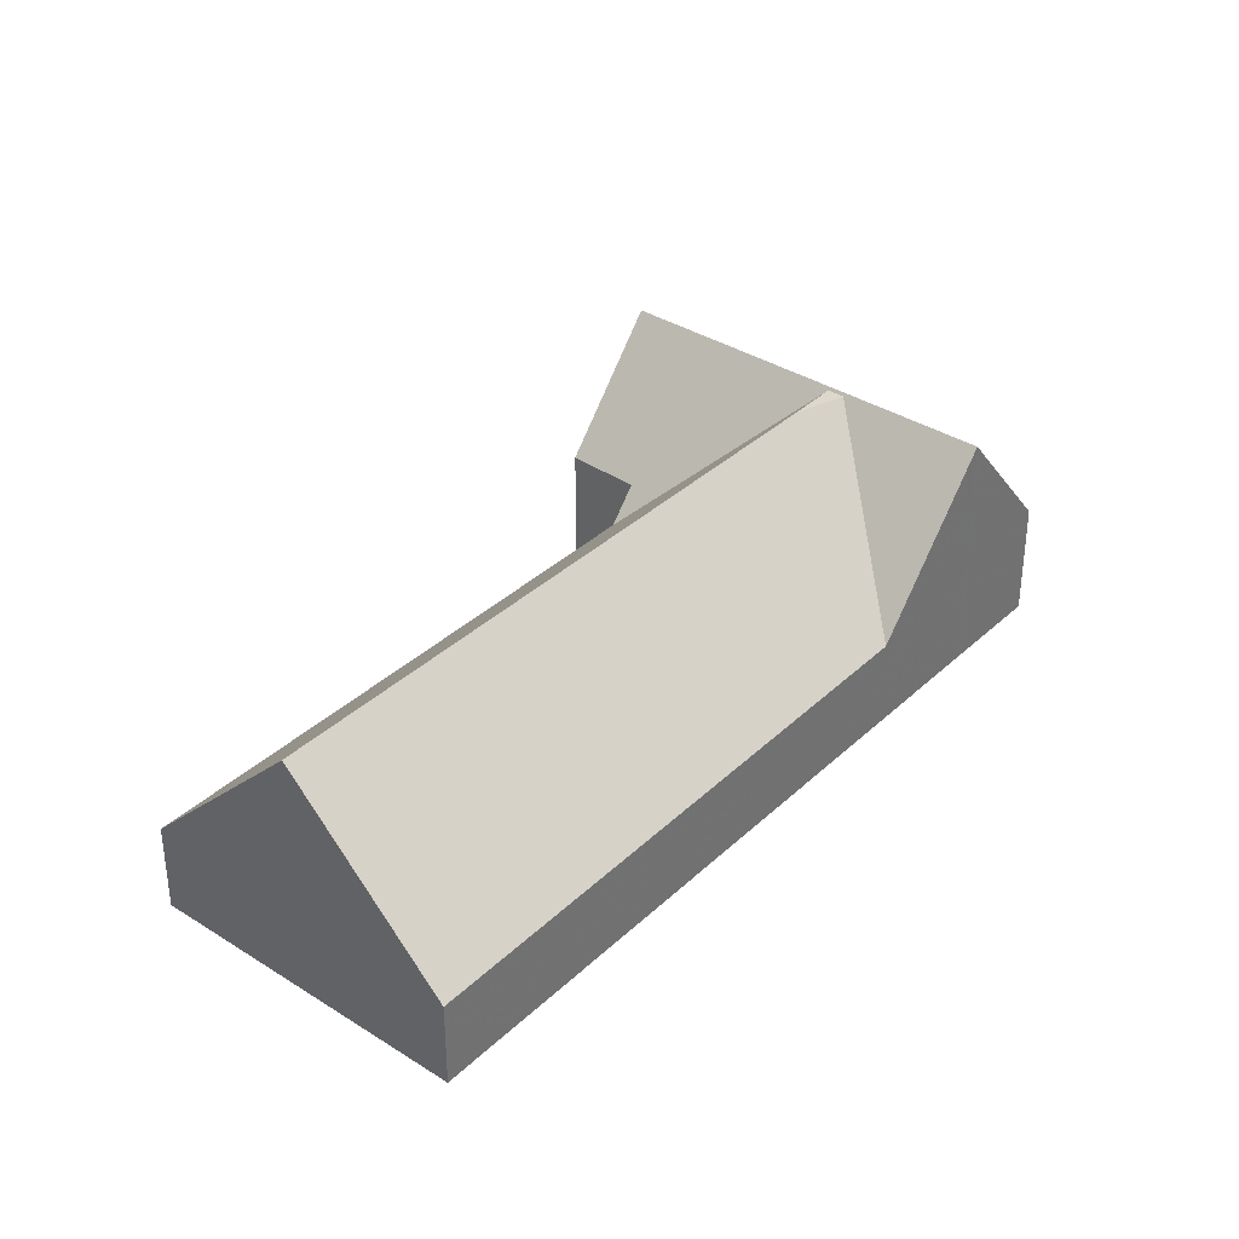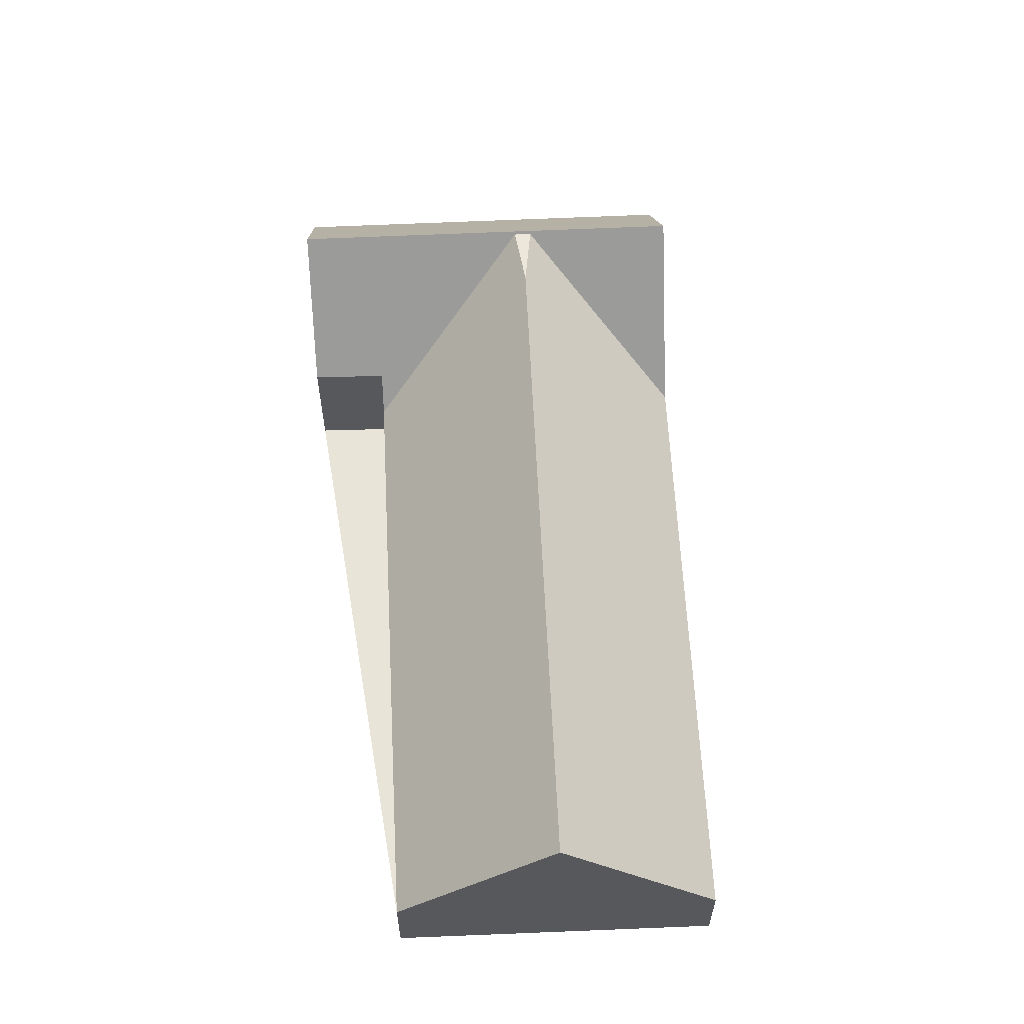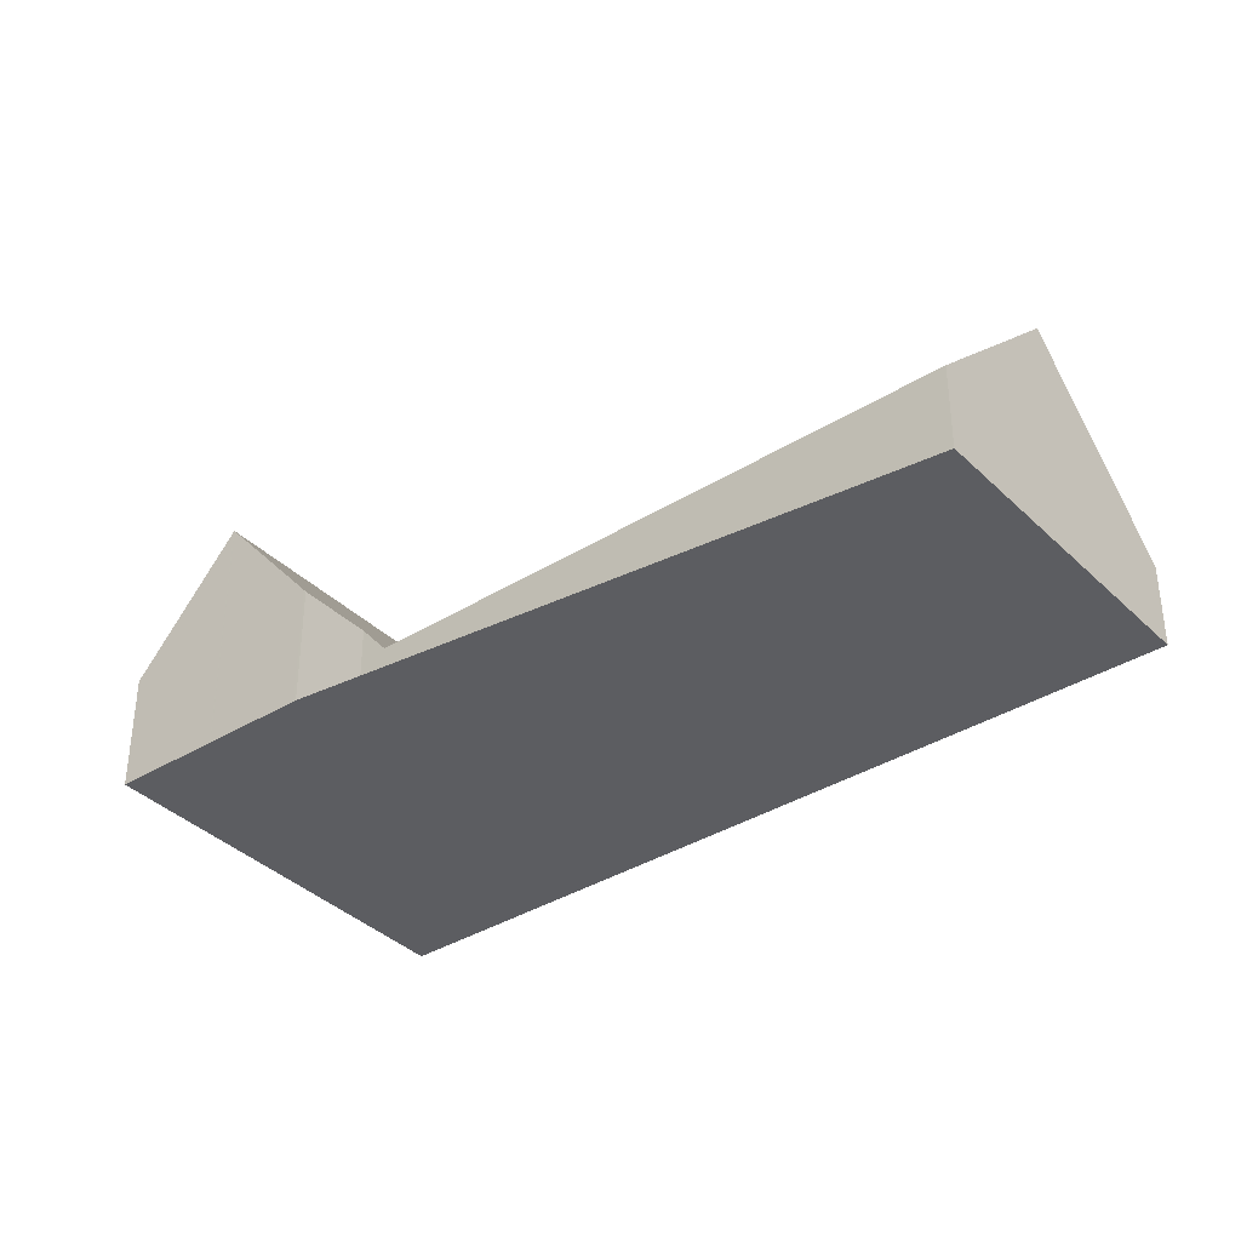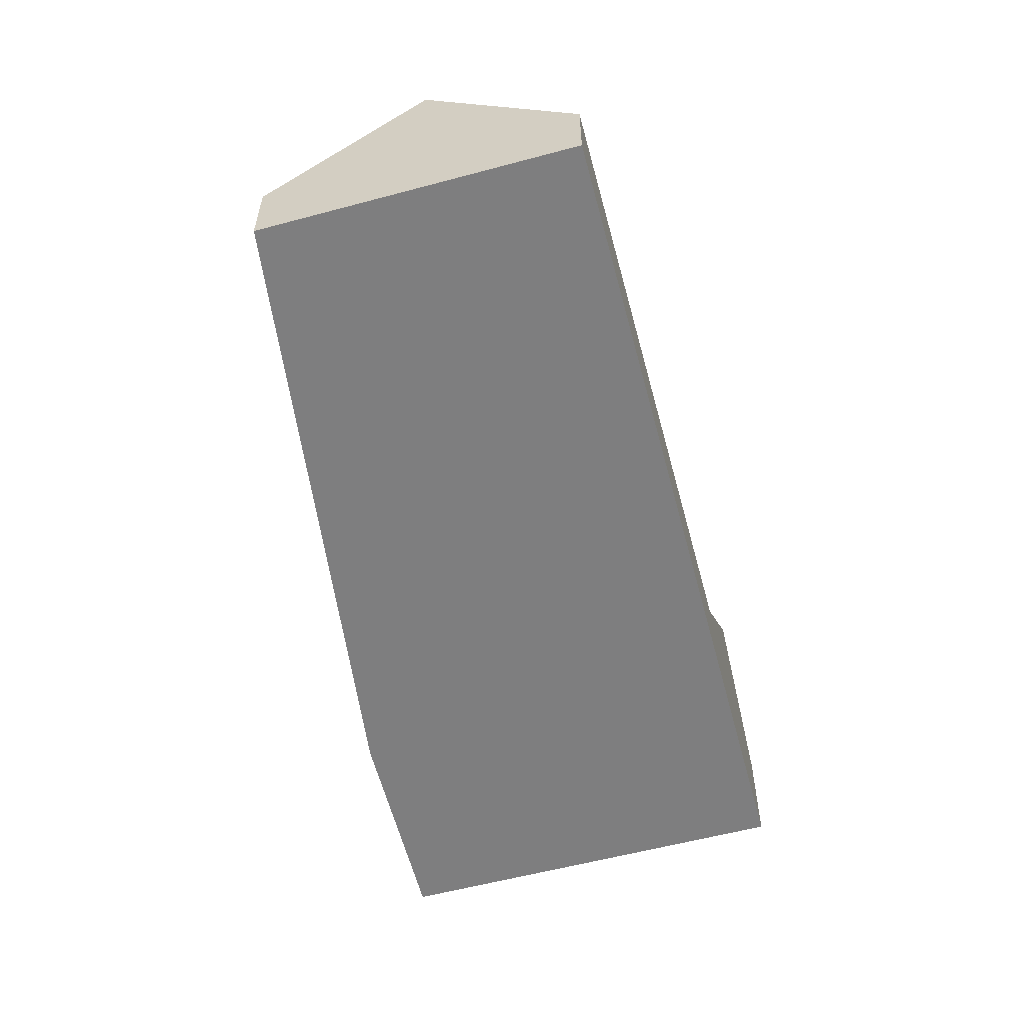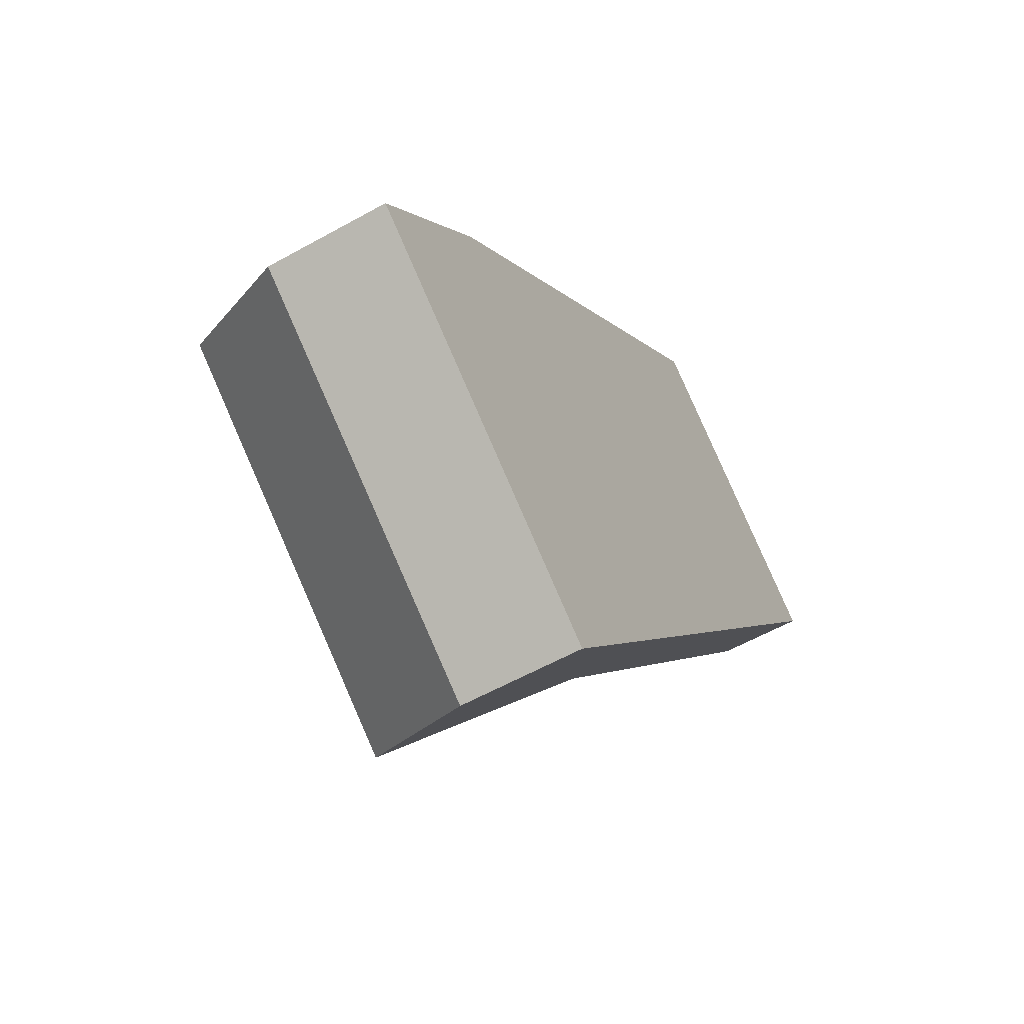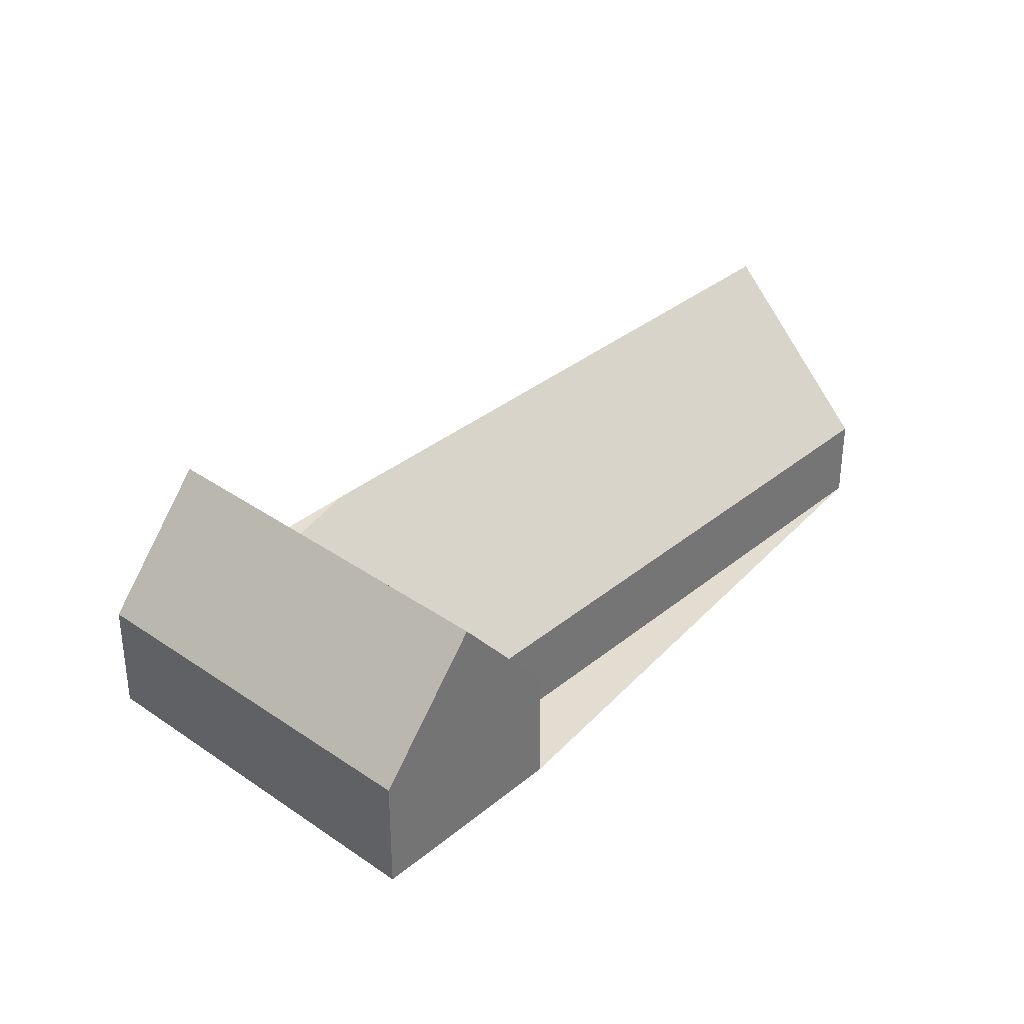
<metadata>
{"format":"obj","ext":"obj","renderer":"f3d","projection":"perspective","resolution":1024,"background":"white","views":[{"elev":35.9,"azim":-102.8,"up":"+Z"},{"elev":61.3,"azim":-145.2,"up":"+Z"},{"elev":-37.0,"azim":166.3,"up":"+Z"},{"elev":-59.4,"azim":-127.3,"up":"+Z"},{"elev":-57.2,"azim":120.3,"up":"+Y"},{"elev":35.1,"azim":80.4,"up":"+Z"}]}
</metadata>
<code>
v -1087 -48.19 2.438
v -1094 -53.78 2.372
v -1071 -65.78 3.272
v -1080 -72.72 3.22
v -1076 -62.25 3.343
v -1075 -61 3.383
v -1091 -50.99 6.97
v -1077 -61.62 2.413
v -1078 -67.3 6.774
v -1079 -66 7.01
v -1091 -50.99 6.97
v -1073 -67.63 3.258
v -1077 -61.62 2.413
v -1079 -72.31 3.223
v -1084 -67.29 2.501
v -1079 -66 7.01
v -1078 -67.61 6.849
v -1078 -67.4 6.849
v -1073 -63.34 6.853
v -1082 -70.24 6.846
v -1078 -67.4 6.849
v -1078 -67.61 6.849
v -1084 -67.29 2.501
v -1073 -63.34 6.853
v -1082 -70.24 6.846
v -1078 -67.3 6.774
v -1078 -67.6 6.769
v -1079 -66 7.01
v -1078 -67.6 6.769
v -1078 -67.6 6.769
v -1078 -67.3 6.774
v -1073 -63.33 6.838
v -1082 -70.16 6.728
v -1078 -67.41 6.755
v -1078 -67.74 6.748
v -1073 -63.36 6.834
v -1082 -70.34 6.698
v -1074 -64.6 6.851
v -1074 -64.6 6.851
v -1074 -64.58 6.818
v -1074 -64.63 6.809
v -1076 -62.22 3.343
v -1072 -67.06 3.262
v -1091 -51.06 6.97
v -1091 -51.06 6.97
v -1087 -48.26 2.438
v -1094 -53.85 2.372
v -1078 -66.81 6.395
v -1090 -50.72 6.425
v -1076 -69.59 3.244
v -1077 -67.43 6.394
v -1078 -67.12 6.849
v -1078 -67.12 6.849
v -1078 -67.07 6.777
v -1078 -67.18 6.759
v -1078 -66.81 6.395
v -1090 -50.66 6.425
v -1080 -65.18 7.008
v -1080 -65.18 7.008
v -1079 -64.8 6.399
v -1083 -67.36 3.408
v -1075 -61.06 3.472
v -1076 -62.3 3.46
v -1083 -67.36 3.408
v -1084 -67.9 3.402
v -1077 -62.97 3.453
v -1077 -62.97 3.453
v -1079 -67.57 6.308
v -1079 -67.57 6.308
v -1079 -67.93 6.848
v -1079 -67.88 6.764
v -1081 -65.61 6.293
v -1079 -68.01 6.743
v -1079 -67.93 6.848
v -1078 -68.3 6.313
v -1091 -51.47 6.19
v -1091 -51.54 6.19
v -1077 -70.41 3.238
v -1082 -70.17 6.846
v -1082 -70.09 6.729
v -1082 -70.17 6.846
v -1082 -70.27 6.699
v -1080 -72.64 3.221
v -1084 -67.3 2.622
v -1083 -67.83 3.403
v -1094 -53.78 2.493
v -1094 -53.71 2.492
v -1084 -67.3 2.622
v -1087 -48.26 2.438
v -1087 -48.19 2.438
v -1087 -48.19 0
v -1087 -48.26 4.441e-16
v -1094 -53.71 2.492
v -1094 -53.78 2.372
v -1094 -53.78 4.441e-16
v -1094 -53.71 0
v -1072 -67.06 3.262
v -1071 -65.78 3.272
v -1071 -65.78 0
v -1072 -67.06 -4.441e-16
v -1082 -70.34 6.698
v -1080 -72.72 3.22
v -1080 -72.72 0
v -1082 -70.34 0
v -1076 -62.22 3.343
v -1076 -62.25 3.343
v -1076 -62.25 4.441e-16
v -1076 -62.22 0
v -1075 -61.06 3.472
v -1075 -61 3.383
v -1075 -61 0
v -1075 -61.06 0
v -1090 -50.66 6.425
v -1091 -50.99 6.97
v -1091 -50.99 0
v -1090 -50.66 0
v -1076 -69.59 3.244
v -1073 -67.63 3.258
v -1073 -67.63 0
v -1076 -69.59 0
v -1076 -62.25 3.343
v -1077 -61.62 2.413
v -1077 -61.62 -4.441e-16
v -1076 -62.25 4.441e-16
v -1080 -72.64 3.221
v -1079 -72.31 3.223
v -1079 -72.31 0
v -1080 -72.64 4.441e-16
v -1082 -70.16 6.728
v -1082 -70.24 6.846
v -1082 -70.24 8.882e-16
v -1082 -70.16 0
v -1094 -53.85 2.372
v -1084 -67.29 2.501
v -1084 -67.29 -4.441e-16
v -1094 -53.85 -4.441e-16
v -1073 -63.36 6.834
v -1073 -63.34 6.853
v -1073 -63.34 0
v -1073 -63.36 0
v -1073 -63.34 6.853
v -1073 -63.33 6.838
v -1073 -63.33 -8.882e-16
v -1073 -63.34 0
v -1084 -67.9 3.402
v -1082 -70.16 6.728
v -1082 -70.16 0
v -1084 -67.9 0
v -1071 -65.78 3.272
v -1073 -63.36 6.834
v -1073 -63.36 0
v -1071 -65.78 0
v -1082 -70.24 6.846
v -1082 -70.34 6.698
v -1082 -70.34 0
v -1082 -70.24 8.882e-16
v -1075 -61 3.383
v -1076 -62.22 3.343
v -1076 -62.22 0
v -1075 -61 0
v -1073 -67.63 3.258
v -1072 -67.06 3.262
v -1072 -67.06 -4.441e-16
v -1073 -67.63 0
v -1077 -61.62 2.413
v -1087 -48.26 2.438
v -1087 -48.26 4.441e-16
v -1077 -61.62 -4.441e-16
v -1094 -53.78 2.372
v -1094 -53.85 2.372
v -1094 -53.85 -4.441e-16
v -1094 -53.78 4.441e-16
v -1077 -70.41 3.238
v -1076 -69.59 3.244
v -1076 -69.59 0
v -1077 -70.41 0
v -1087 -48.19 2.438
v -1090 -50.66 6.425
v -1090 -50.66 0
v -1087 -48.19 0
v -1073 -63.33 6.838
v -1075 -61.06 3.472
v -1075 -61.06 0
v -1073 -63.33 -8.882e-16
v -1084 -67.29 2.501
v -1084 -67.9 3.402
v -1084 -67.9 0
v -1084 -67.29 -4.441e-16
v -1091 -50.99 6.97
v -1091 -51.47 6.19
v -1091 -51.47 0
v -1091 -50.99 0
v -1079 -72.31 3.223
v -1077 -70.41 3.238
v -1077 -70.41 0
v -1079 -72.31 0
v -1080 -72.72 3.22
v -1080 -72.64 3.221
v -1080 -72.64 4.441e-16
v -1080 -72.72 0
v -1091 -51.47 6.19
v -1094 -53.71 2.492
v -1094 -53.71 0
v -1091 -51.47 0
v -1094 -53.78 0
v -1087 -48.19 0
v -1076 -62.25 0
v -1075 -61 0
v -1071 -65.78 0
v -1080 -72.72 0
f 60 48 9 10 58
f 31 18 17 30
f 27 16 26
f 40 32 19 39
f 71 30 17 70
f 35 22 21 34
f 69 61 72
f 38 24 36 41
f 74 22 35 73
f 63 42 6 62
f 85 65 15 84
f 51 12 50
f 41 36 3 43
f 73 35 75
f 54 40 39 53
f 52 38 41 55
f 66 13 5 42 63
f 55 41 43 12 51
f 49 44 7 57
f 87 76 77 86
f 67 48 60
f 75 35 34 51 50 78
f 53 18 31 54
f 55 34 21 52
f 54 31 56
f 51 34 55
f 57 1 46 49
f 58 44 49 60
f 86 77 72 61 88
f 62 32 40 63
f 68 30 71
f 63 40 54 56 66
f 60 49 46 8 67
f 79 20 33 80
f 72 59 28 29 69
f 82 37 25 81
f 83 4 37 82
f 76 11 45 77
f 78 14 75
f 77 45 59 72
f 80 33 65 85
f 80 71 70 79
f 81 74 73 82
f 82 73 75 14 83
f 85 64 68 71 80
f 84 64 85
f 86 47 2 87
f 88 23 47 86
f 90 91 92 89
f 94 95 96 93
f 98 99 100 97
f 102 103 104 101
f 106 107 108 105
f 110 111 112 109
f 114 115 116 113
f 118 119 120 117
f 122 123 124 121
f 126 127 128 125
f 130 131 132 129
f 134 135 136 133
f 138 139 140 137
f 142 143 144 141
f 146 147 148 145
f 150 151 152 149
f 154 155 156 153
f 158 159 160 157
f 162 163 164 161
f 166 167 168 165
f 170 171 172 169
f 174 175 176 173
f 178 179 180 177
f 182 183 184 181
f 186 187 188 185
f 190 191 192 189
f 194 195 196 193
f 198 199 200 197
f 202 203 204 201
f 206 207 208 209 210 205

</code>
